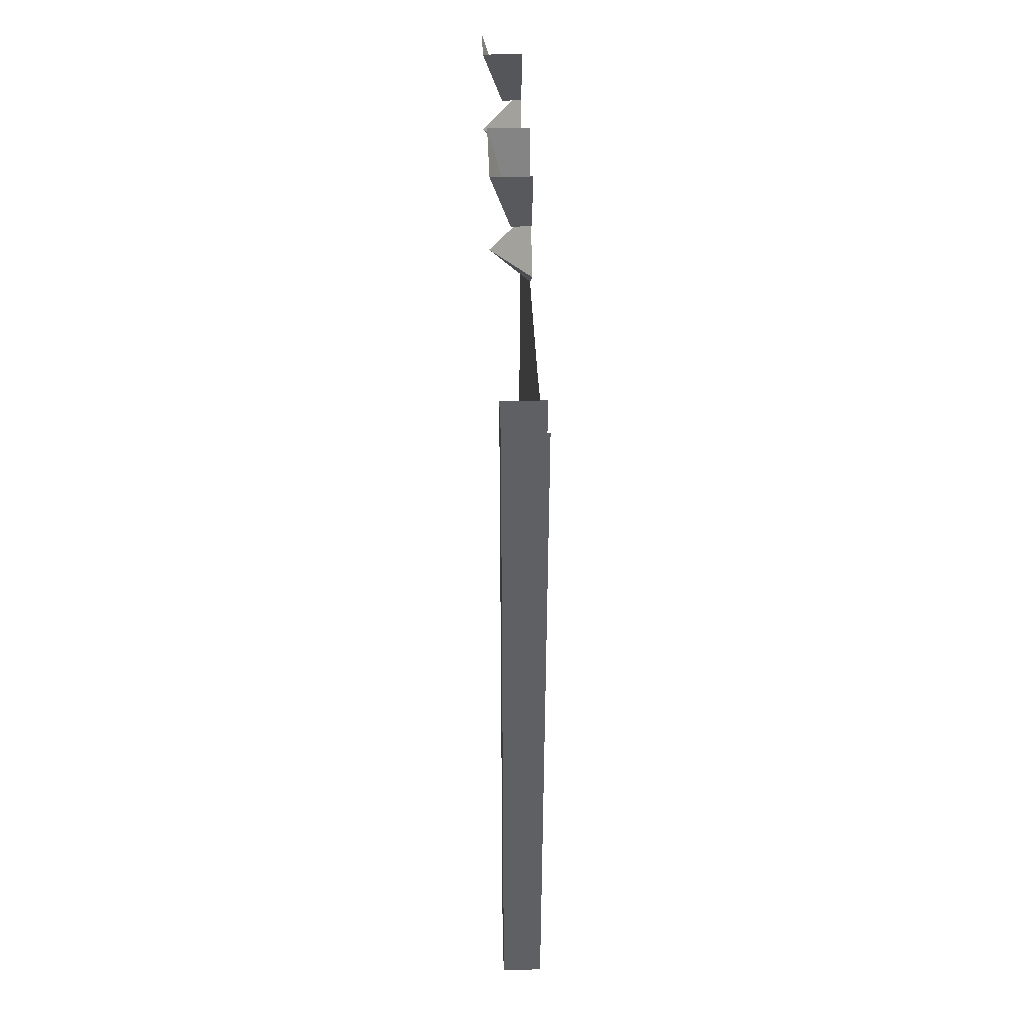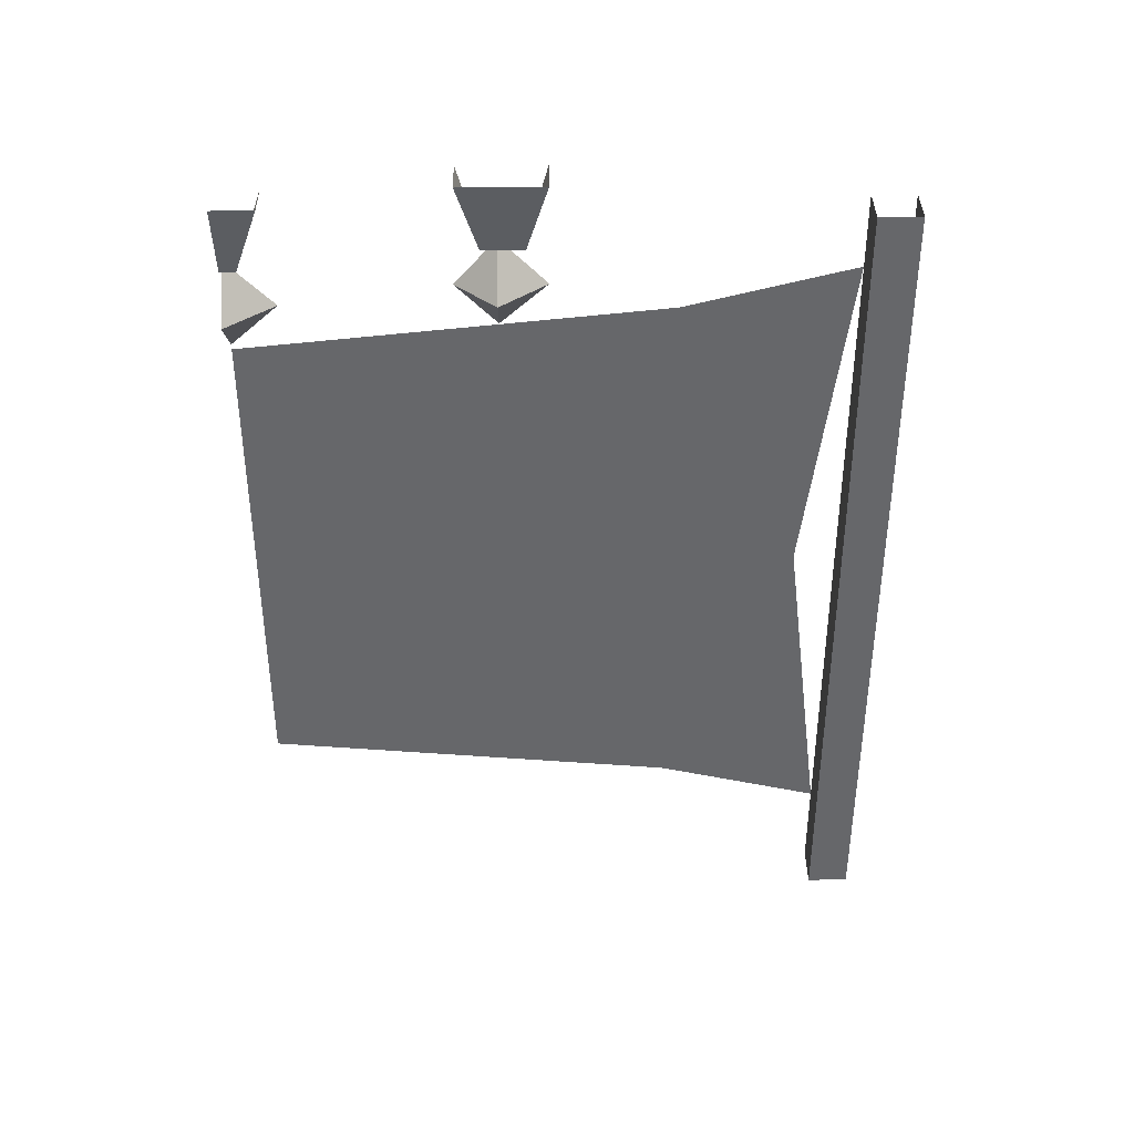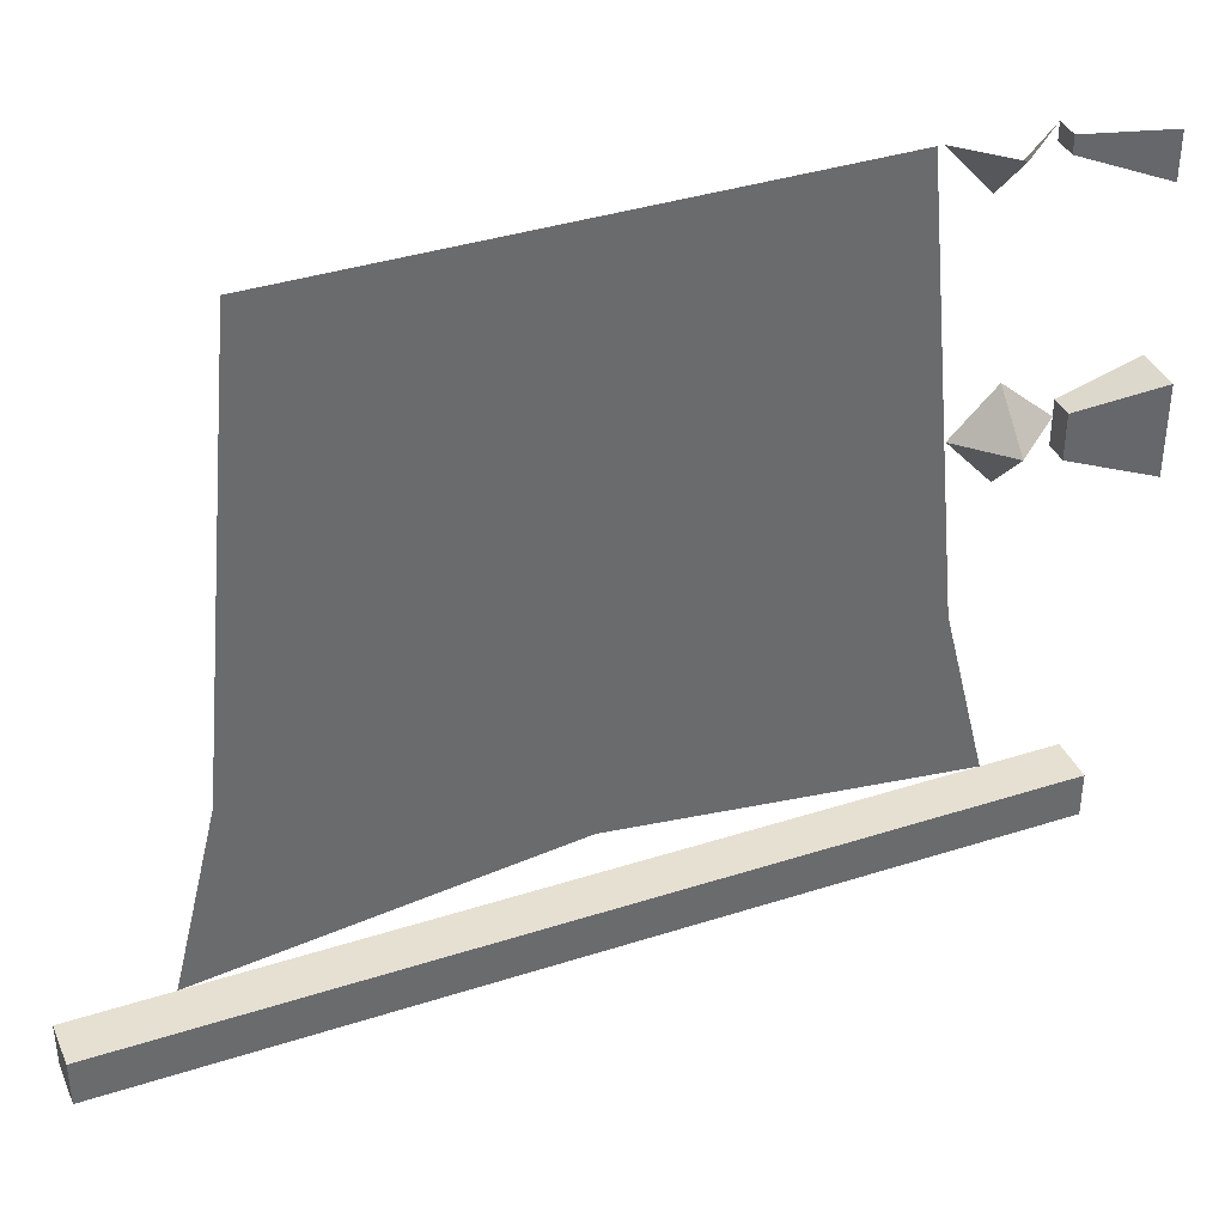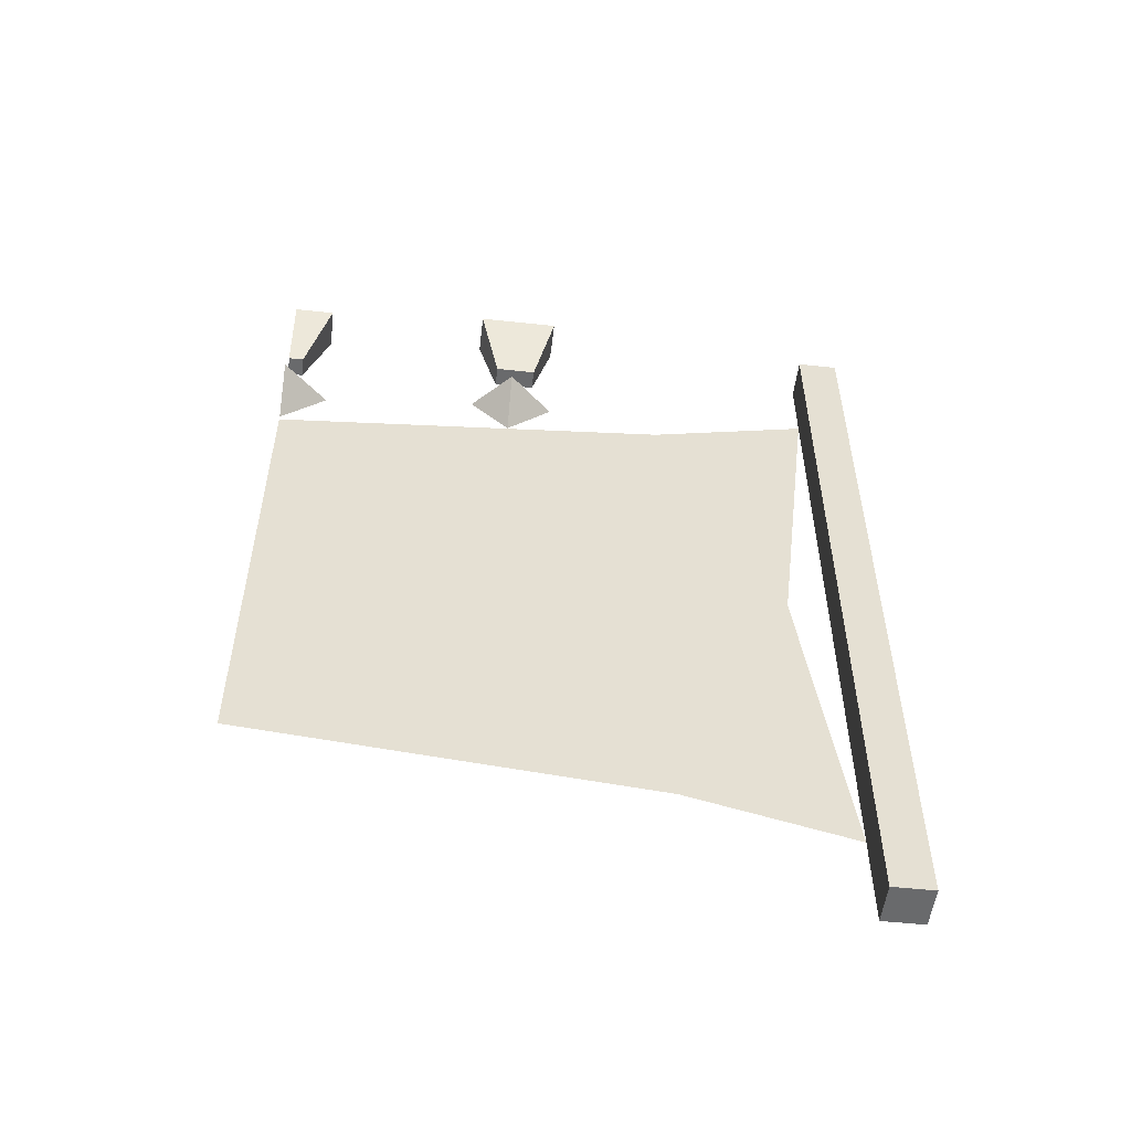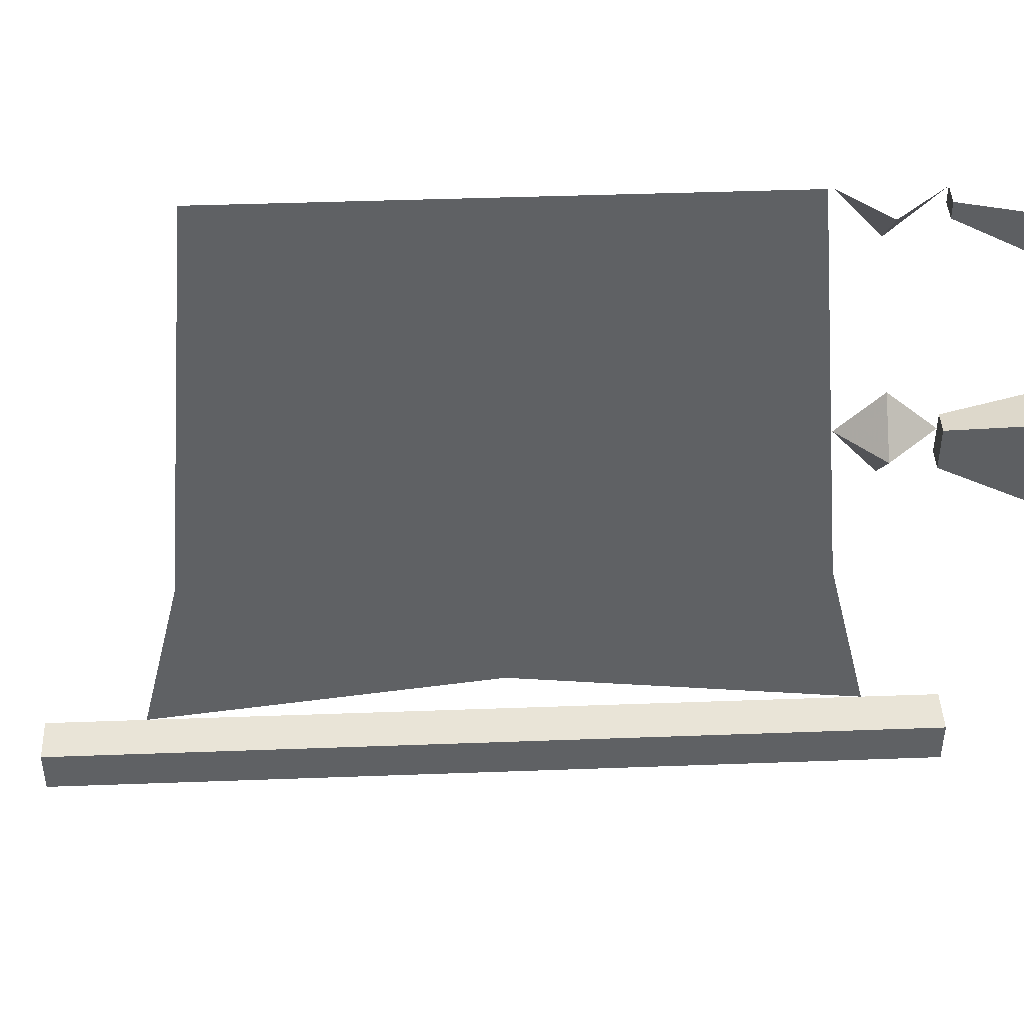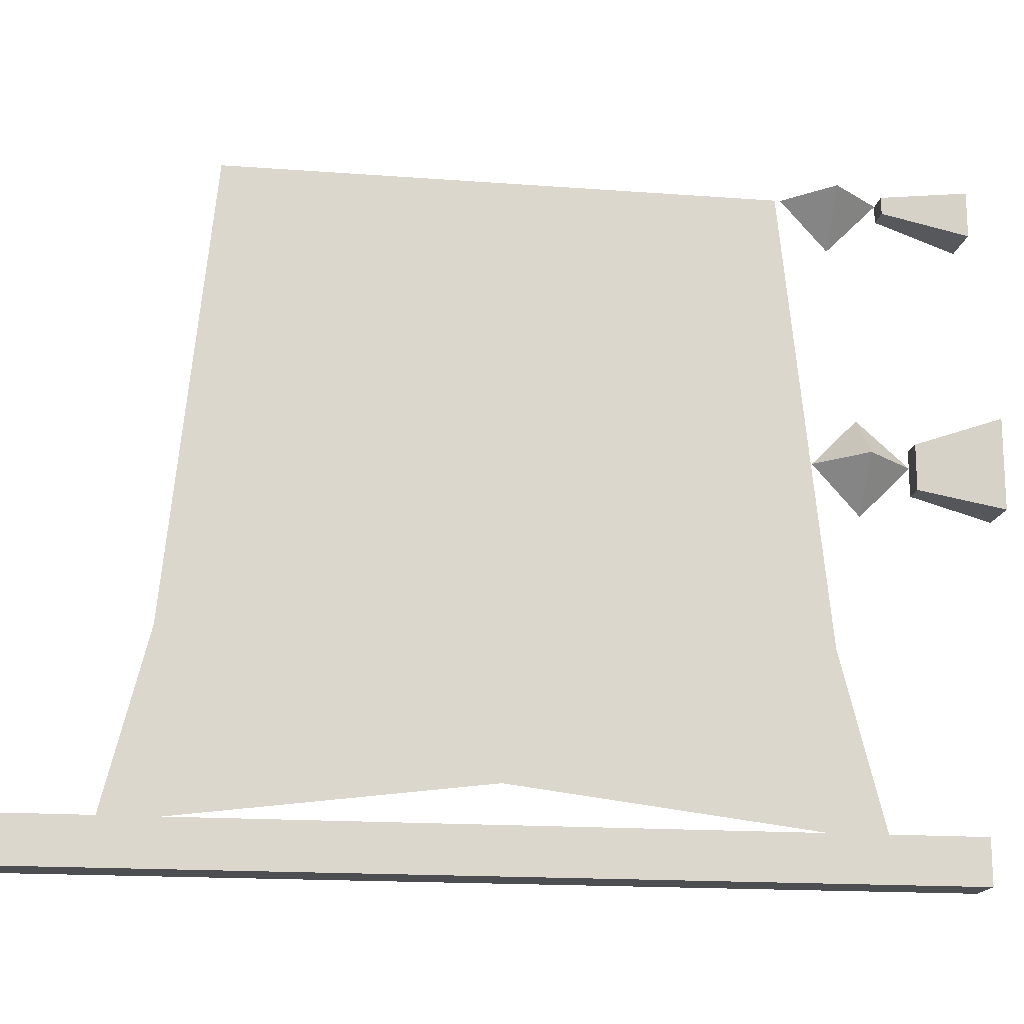
<metadata>
{"format":"obj","ext":"obj","renderer":"f3d","projection":"perspective","resolution":1024,"background":"white","views":[{"elev":44.7,"azim":177.9,"up":"+Y"},{"elev":38.0,"azim":89.2,"up":"+Y"},{"elev":38.3,"azim":67.9,"up":"+Z"},{"elev":-52.9,"azim":83.4,"up":"+Y"},{"elev":43.3,"azim":87.5,"up":"+Z"},{"elev":-16.5,"azim":81.2,"up":"+Z"}]}
</metadata>
<code>
o walldecor/hanging_banner/straight
v -64 -76 -56
v -56 -76 -56
v -56 -236 -56
v -64 -236 -56
v -64 -236 -48
v -56 -236 -48
v -56 -76 -48
v -64 -76 -48
v -64 -179 58
v -64 -137 -9
v -64 -119 -2
v -64 -150 46
v -64 -114 16
v -64 -106 16
v -64 -114 32
v -64 -194 64
v -64 -186 40
v -64 -194 16
v -64 -186 -8
v -64 -114 0
v -64 -194 -32
v -64 -193 -31
v -64 -195 -34
v -64 -193 -43
v -64 -190 -34
v -64 -180 -31
v -64 -190 -28
v -64 -193 -19
v -64 -195 -28
v -64 -204 -31
v -64 -117 -31
v -64 -119 -34
v -64 -117 -43
v -64 -114 -34
v -64 -104 -31
v -64 -114 -28
v -64 -117 -19
v -64 -119 -28
v -64 -128 -31
v -64 -154 -24
v -64 -156 -27
v -64 -154 -36
v -64 -151 -27
v -64 -141 -24
v -64 -151 -21
v -64 -154 -12
v -64 -156 -21
v -64 -165 -24
v -64 -202 64
v -64 -210 -16
v -64 -154 -40
v -64 -106 64
v -64 -98 -16
v -64 -90 -48
v -64 -218 -48
v -64 -150 64
v -64 -158 56
v -64 -150 36
v -64 -142 56
v -64 -118 64
v -64 -182 64
v -56 -97 64
v -64 -105 64
v -64 -97 55
v -64 -88 64
v -60 -88 61
v -64 -88 61
v -64 -74 56
v -56 -74 56
v -60 -88 64
v -56 -74 64
v -56 -70 23
v -64 -70 23
v -64 -84 19
v -60 -84 19
v -56 -70 7
v -60 -84 11
v -64 -70 7
v -64 -84 11
v -64 -93 24
v -64 -101 16
v -56 -93 16
v -64 -84 16
v -64 -93 7
f 1 2 3
f 1 3 4
f 4 3 5
f 5 3 6
f 5 6 7
f 5 7 8
f 2 7 6
f 2 6 3
f 9 10 11
f 9 11 12
f 13 14 15
f 13 15 16
f 13 16 17
f 13 17 18
f 13 18 19
f 13 19 20
f 13 20 14
f 19 21 20
f 22 23 24
f 22 24 25
f 22 25 26
f 22 26 27
f 22 27 28
f 22 28 29
f 22 29 30
f 22 30 23
f 31 32 33
f 31 33 34
f 31 34 35
f 31 35 36
f 31 36 37
f 31 37 38
f 31 38 39
f 31 39 32
f 40 41 42
f 40 42 43
f 40 43 44
f 40 44 45
f 40 45 46
f 40 46 47
f 40 47 48
f 40 48 41
f 49 50 51
f 49 51 52
f 52 51 53
f 53 51 54
f 50 55 51
f 56 57 58
f 56 58 59
f 56 59 60
f 61 57 56
f 62 63 64
f 62 64 65
f 66 67 68
f 66 68 69
f 66 69 70
f 66 70 67
f 67 70 65
f 70 69 71
f 72 73 74
f 72 74 75
f 72 75 76
f 76 75 77
f 76 77 78
f 78 77 79
f 79 77 75
f 79 75 74
f 80 81 82
f 80 82 83
f 83 82 84
f 84 82 81

</code>
